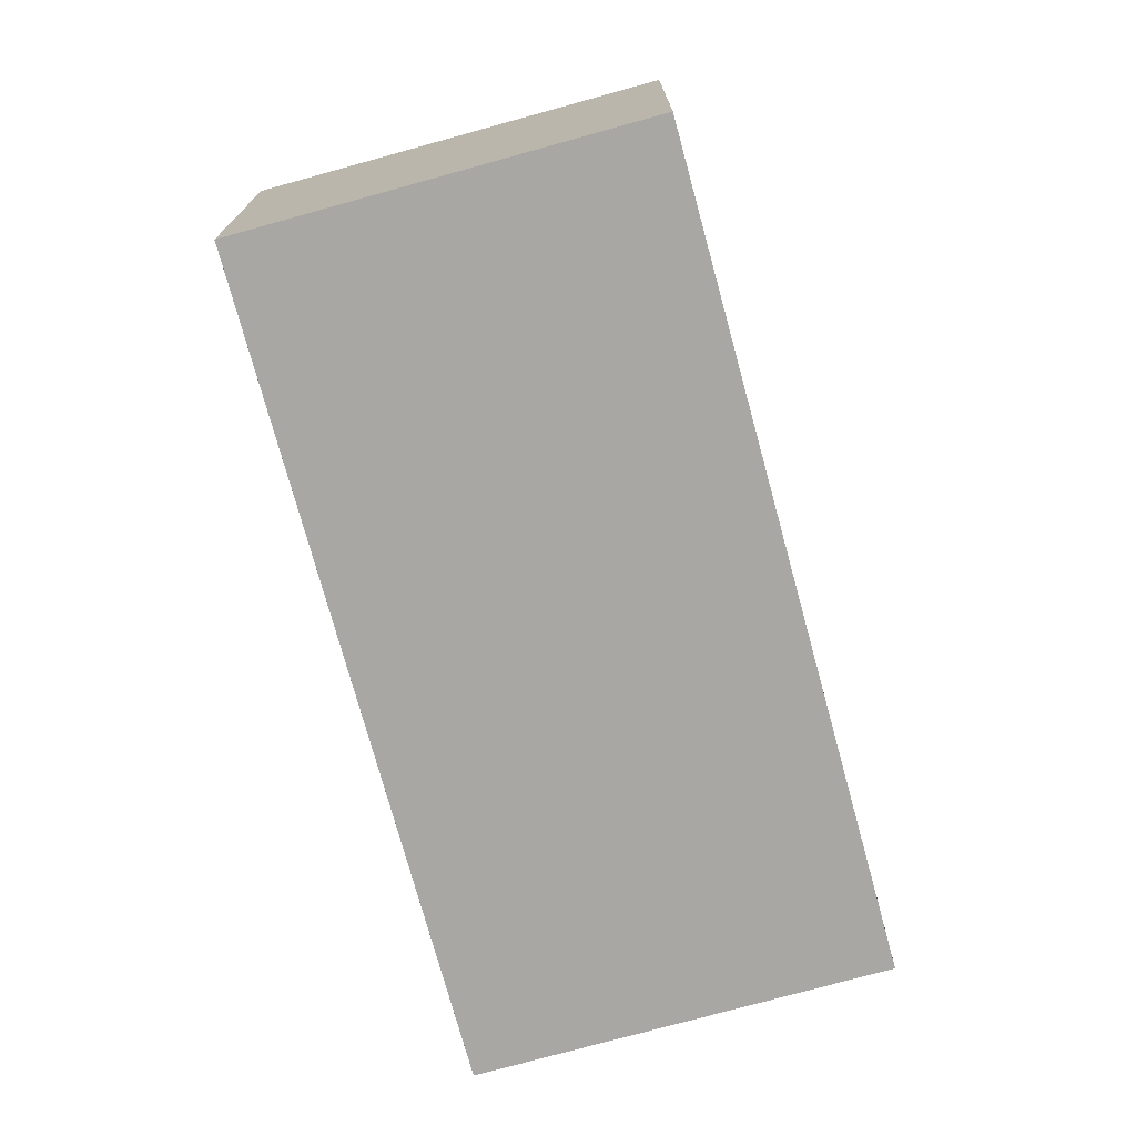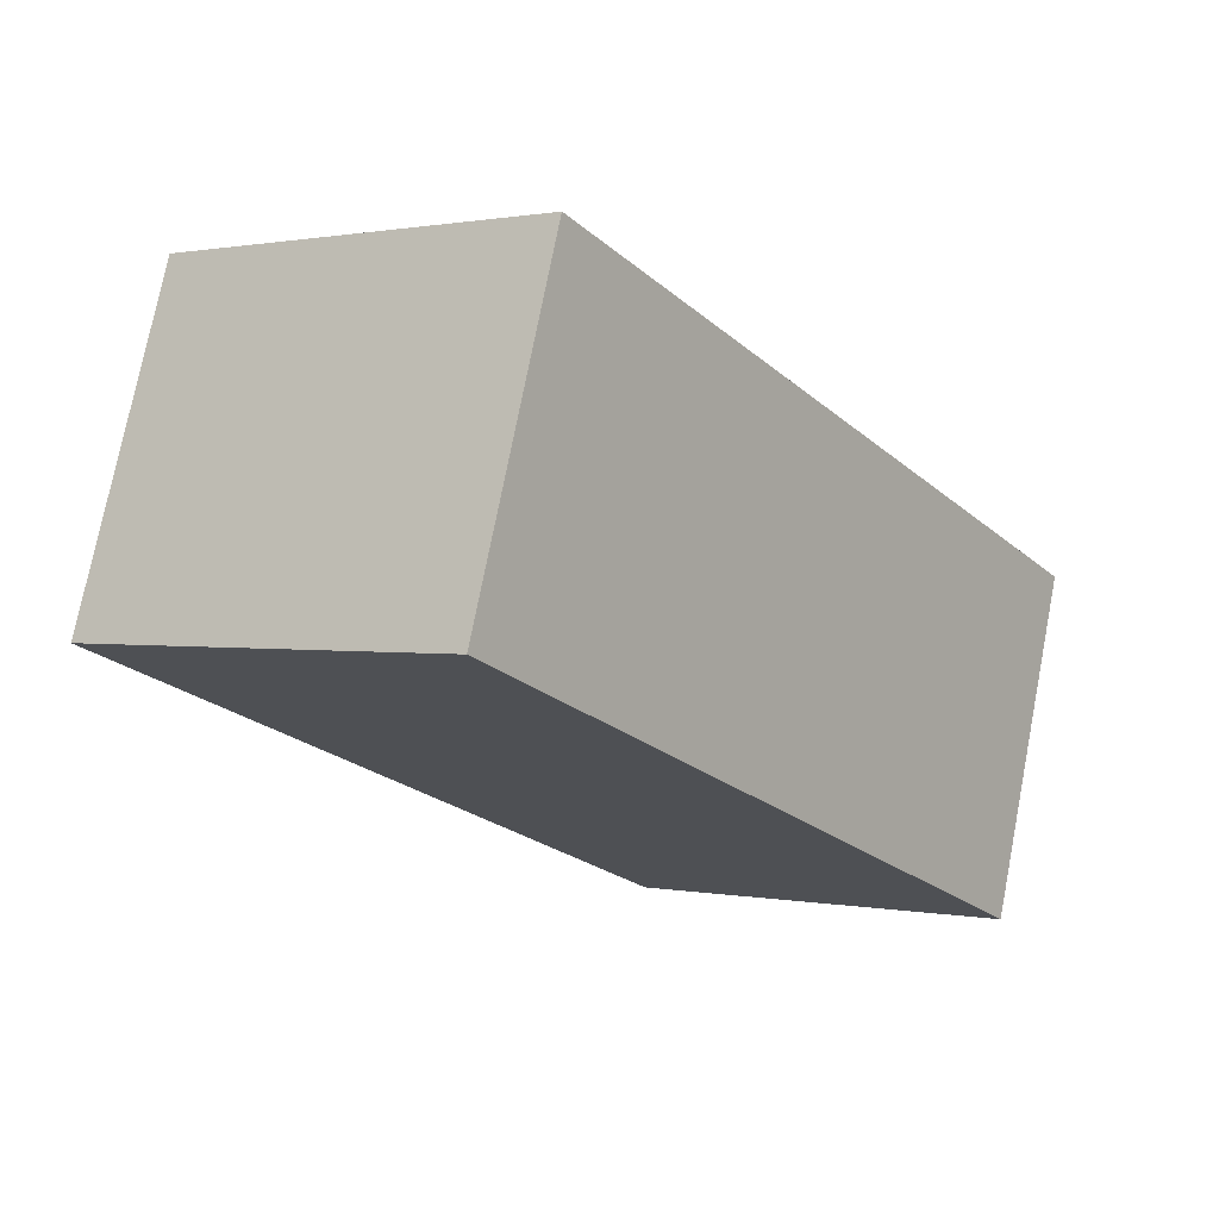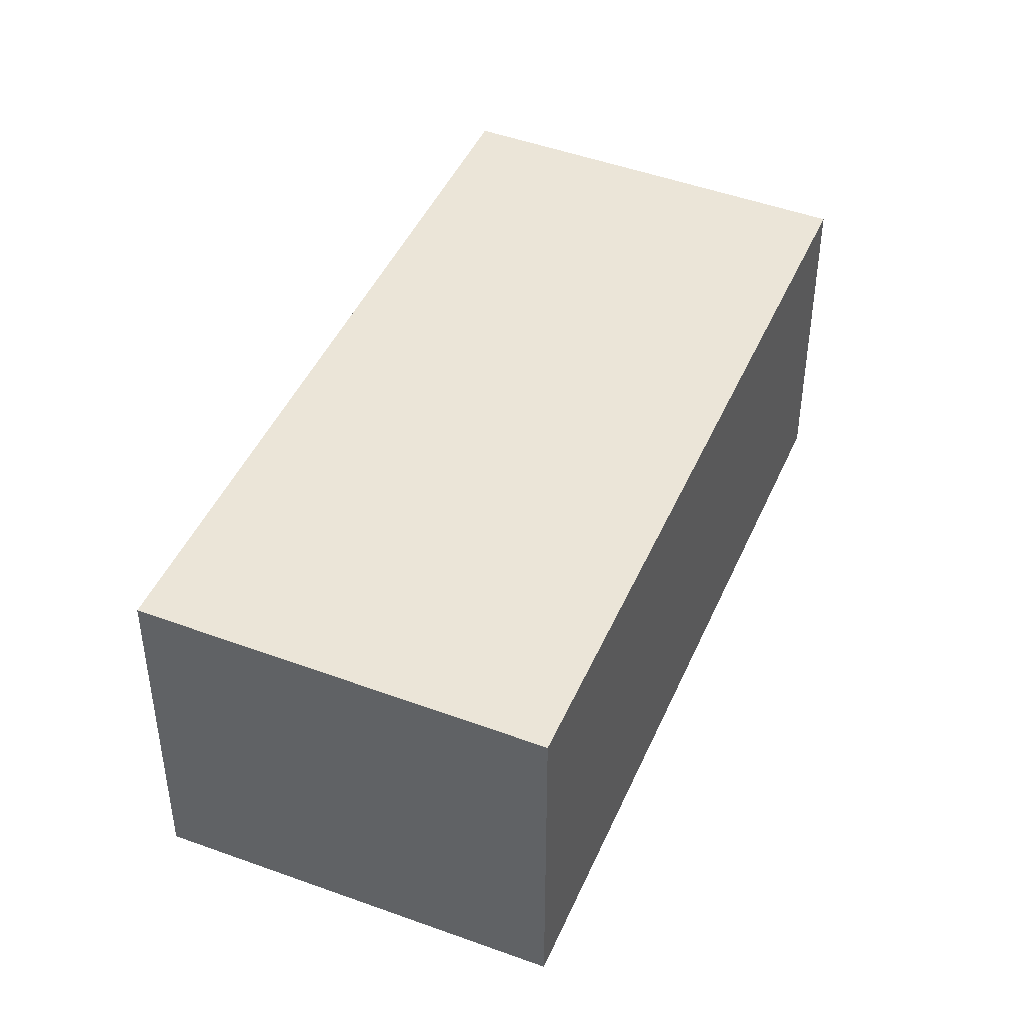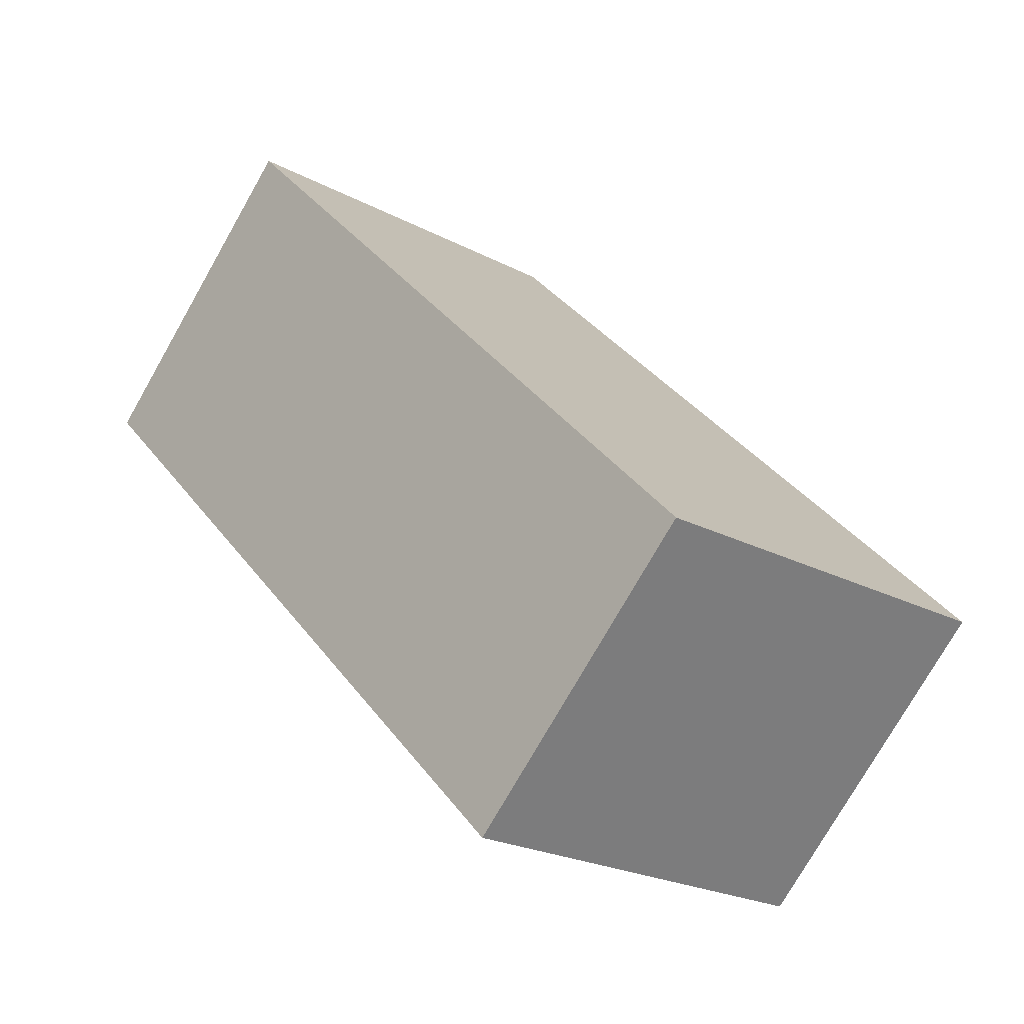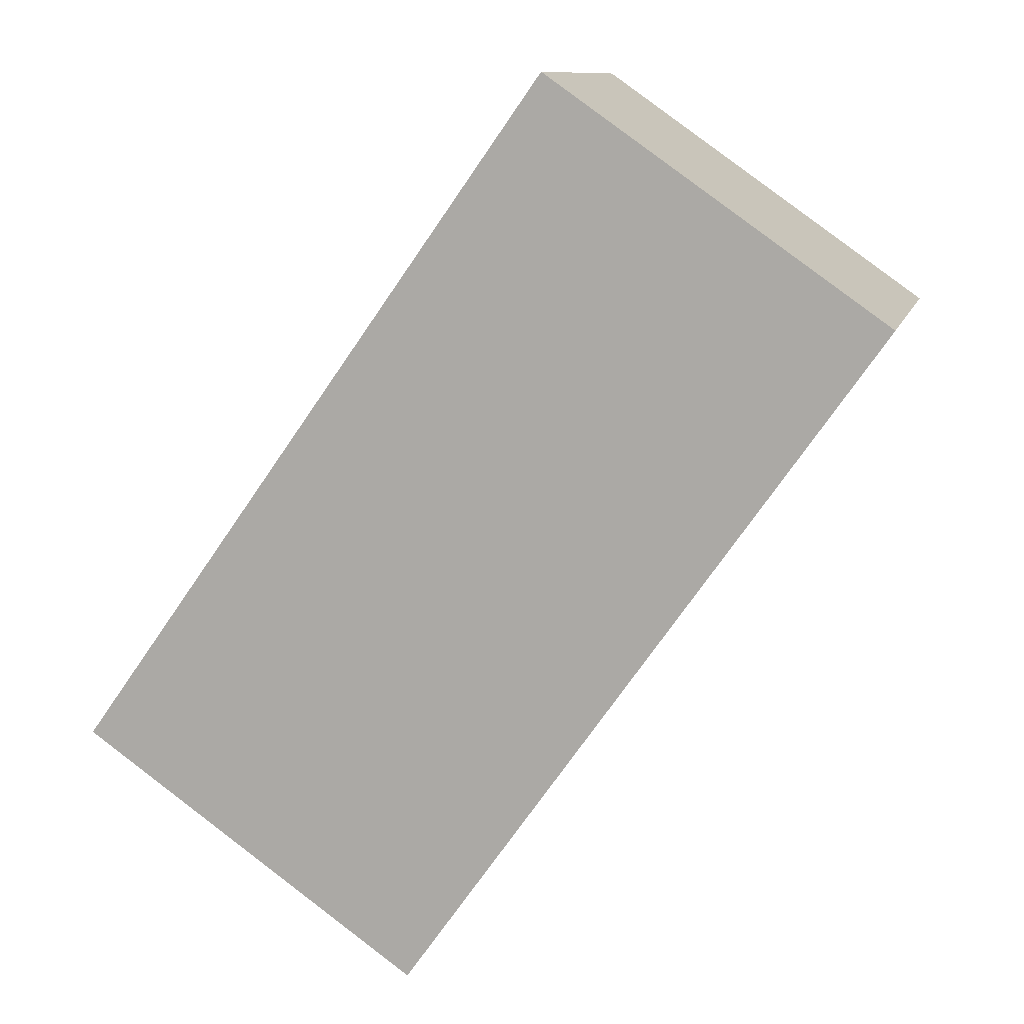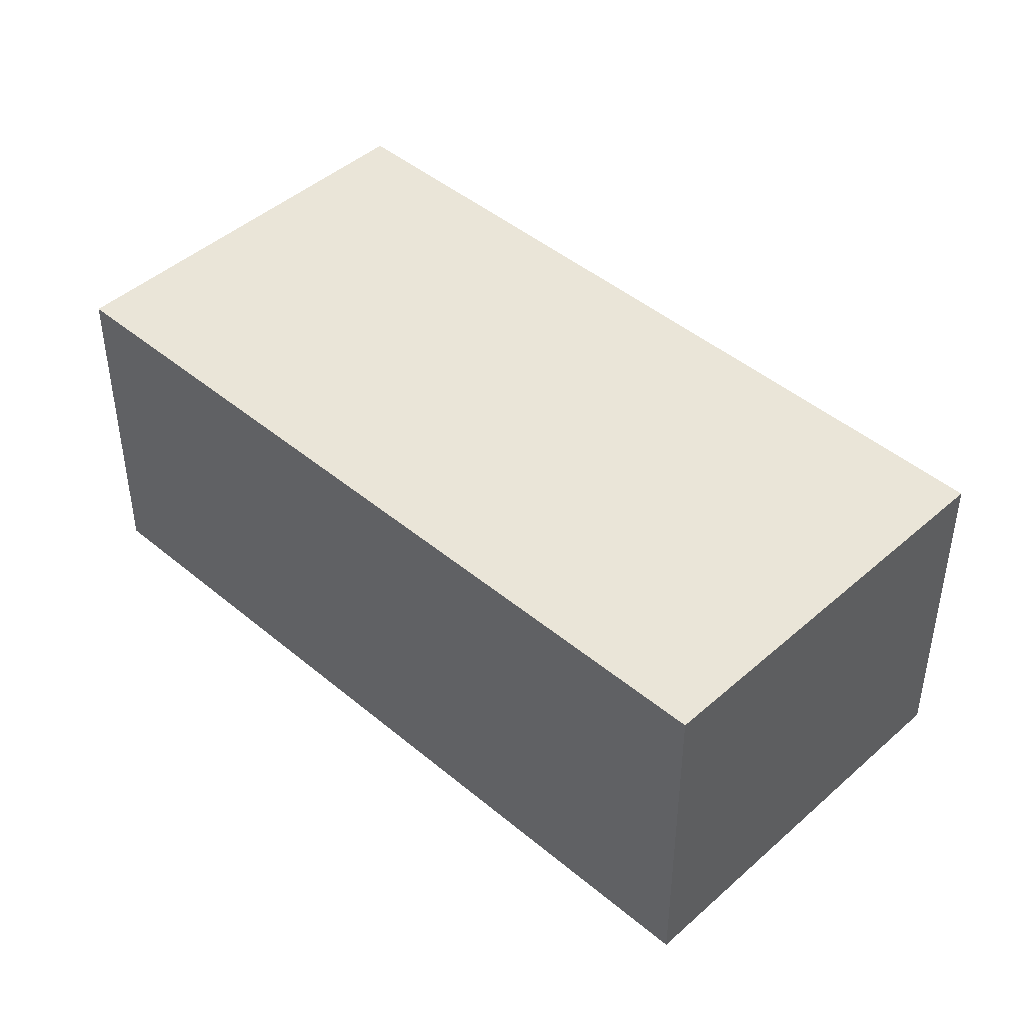
<metadata>
{"format":"obj","ext":"obj","renderer":"f3d","projection":"perspective","resolution":1024,"background":"white","views":[{"elev":-74.6,"azim":-129.5,"up":"+Z"},{"elev":74.8,"azim":11.0,"up":"+Y"},{"elev":45.1,"azim":-122.2,"up":"+Z"},{"elev":-76.2,"azim":-29.7,"up":"+Y"},{"elev":10.4,"azim":-166.5,"up":"+Y"},{"elev":45.7,"azim":169.2,"up":"+Z"}]}
</metadata>
<code>
v -1598 -1413 2.485
v -1596 -1411 2.523
v -1592 -1416 2.481
v -1595 -1418 2.442
v -1596 -1411 2.521
v -1592 -1416 2.479
v -1596 -1411 2.521
v -1596 -1411 2.523
v -1598 -1413 2.485
v -1592 -1416 2.481
v -1593 -1416 2.479
v -1595 -1418 2.443
v -1595 -1418 2.443
v -1595 -1418 2.443
v -1598 -1413 2.485
v -1598 -1413 2.485
v -1598 -1413 2.485
v -1598 -1413 2.485
v -1598 -1413 -4.441e-16
v -1598 -1413 0
v -1596 -1411 2.523
v -1596 -1411 2.523
v -1596 -1411 0
v -1596 -1411 0
v -1592 -1416 2.479
v -1592 -1416 2.481
v -1592 -1416 0
v -1592 -1416 4.441e-16
v -1595 -1418 2.443
v -1595 -1418 2.442
v -1595 -1418 -4.441e-16
v -1595 -1418 0
v -1596 -1411 2.523
v -1596 -1411 2.521
v -1596 -1411 0
v -1596 -1411 0
v -1595 -1418 2.443
v -1592 -1416 2.479
v -1592 -1416 4.441e-16
v -1595 -1418 0
v -1592 -1416 2.481
v -1596 -1411 2.523
v -1596 -1411 0
v -1592 -1416 0
v -1598 -1413 2.485
v -1598 -1413 2.485
v -1598 -1413 0
v -1598 -1413 -4.441e-16
v -1592 -1416 2.481
v -1592 -1416 2.481
v -1592 -1416 0
v -1592 -1416 0
v -1598 -1413 2.485
v -1595 -1418 2.443
v -1595 -1418 0
v -1598 -1413 0
v -1595 -1418 2.442
v -1595 -1418 2.443
v -1595 -1418 0
v -1595 -1418 -4.441e-16
v -1596 -1411 2.521
v -1598 -1413 2.485
v -1598 -1413 0
v -1596 -1411 0
v -1598 -1413 0
v -1596 -1411 0
v -1592 -1416 0
v -1595 -1418 0
f 13 12 9 15
f 11 7 8 10
f 7 5 2 8
f 15 9 1 16
f 10 3 6 11
f 14 4 12 13
f 13 11 6 14
f 15 7 11 13
f 16 5 7 15
f 18 19 20 17
f 22 23 24 21
f 26 27 28 25
f 30 31 32 29
f 34 35 36 33
f 38 39 40 37
f 42 43 44 41
f 46 47 48 45
f 50 51 52 49
f 54 55 56 53
f 58 59 60 57
f 62 63 64 61
f 66 67 68 65

</code>
